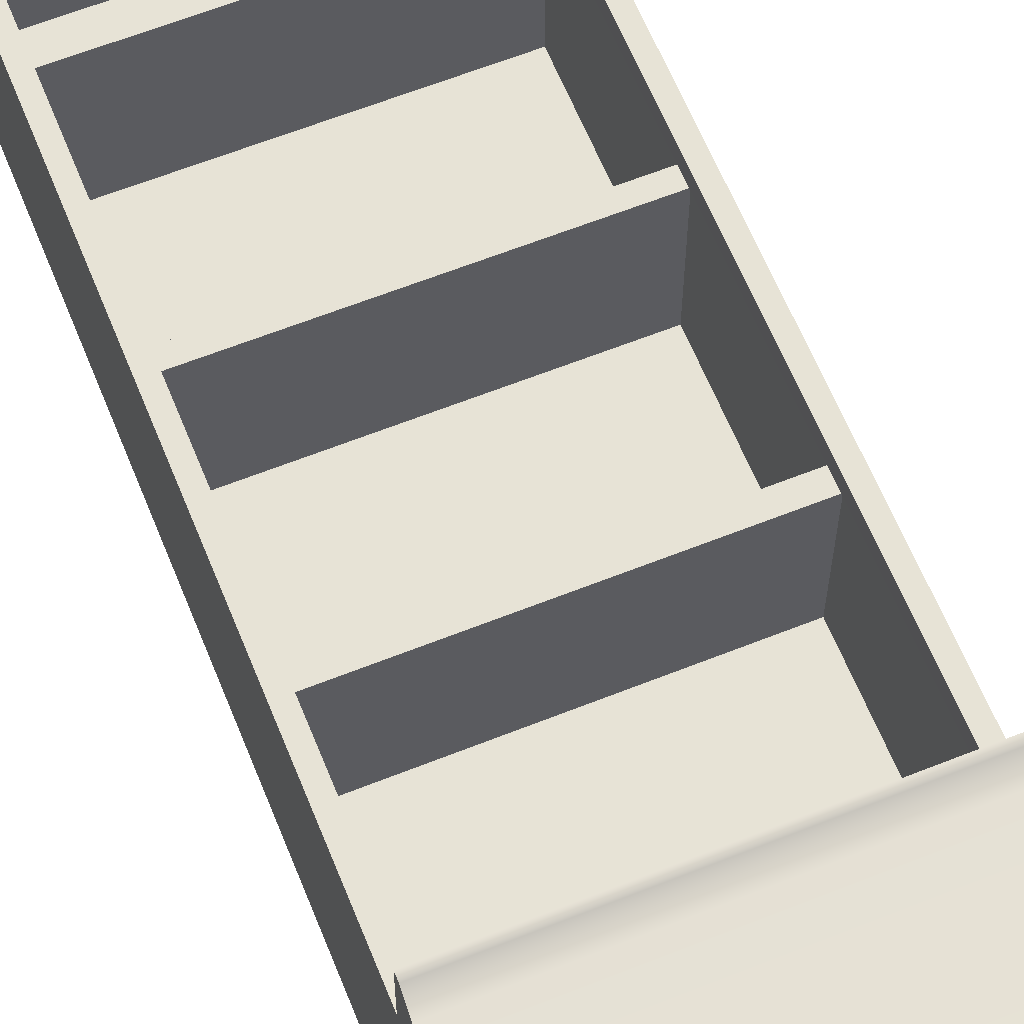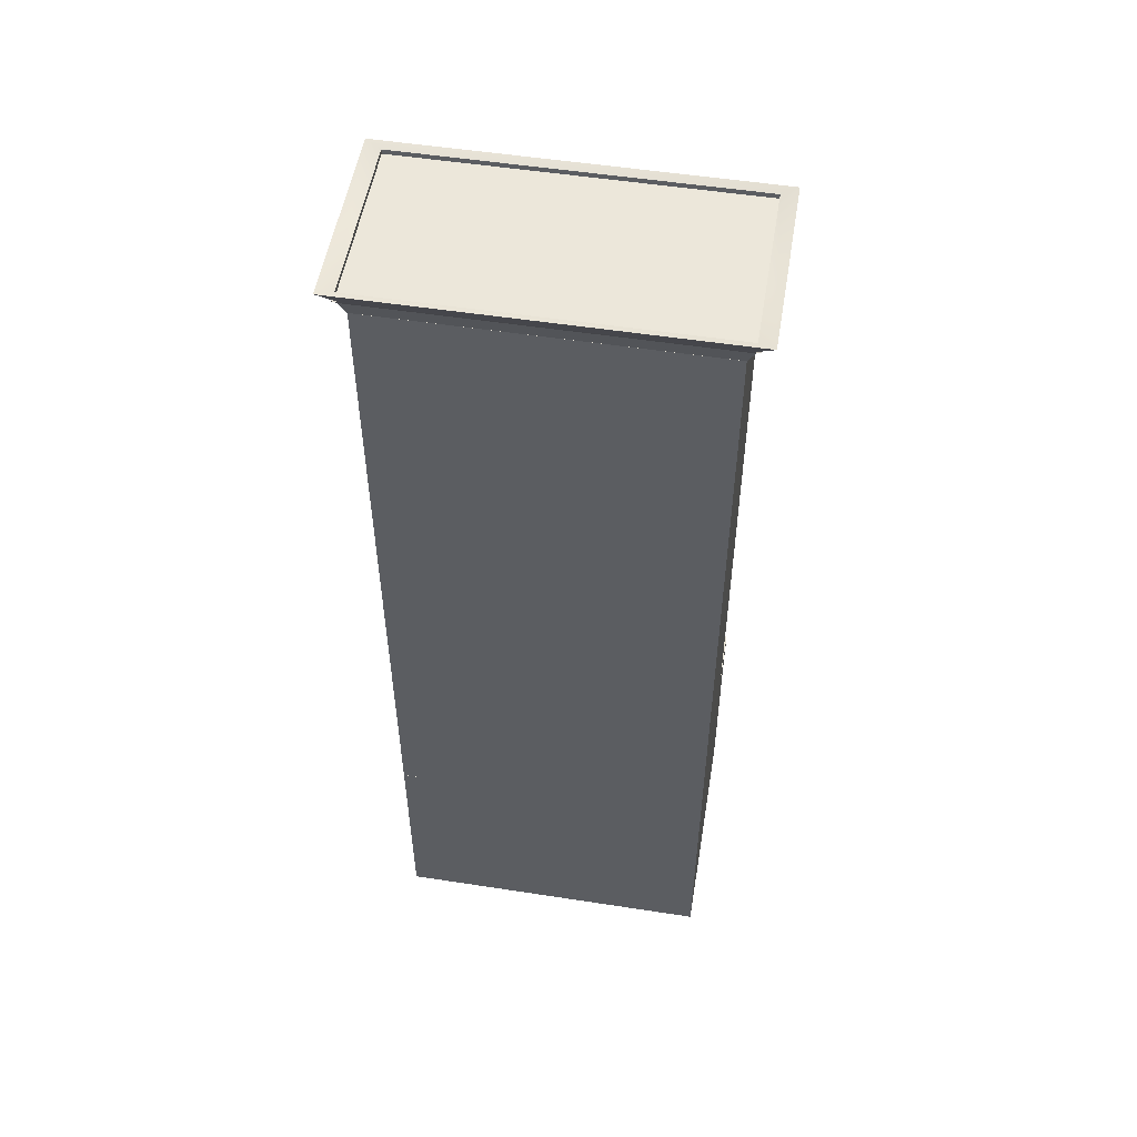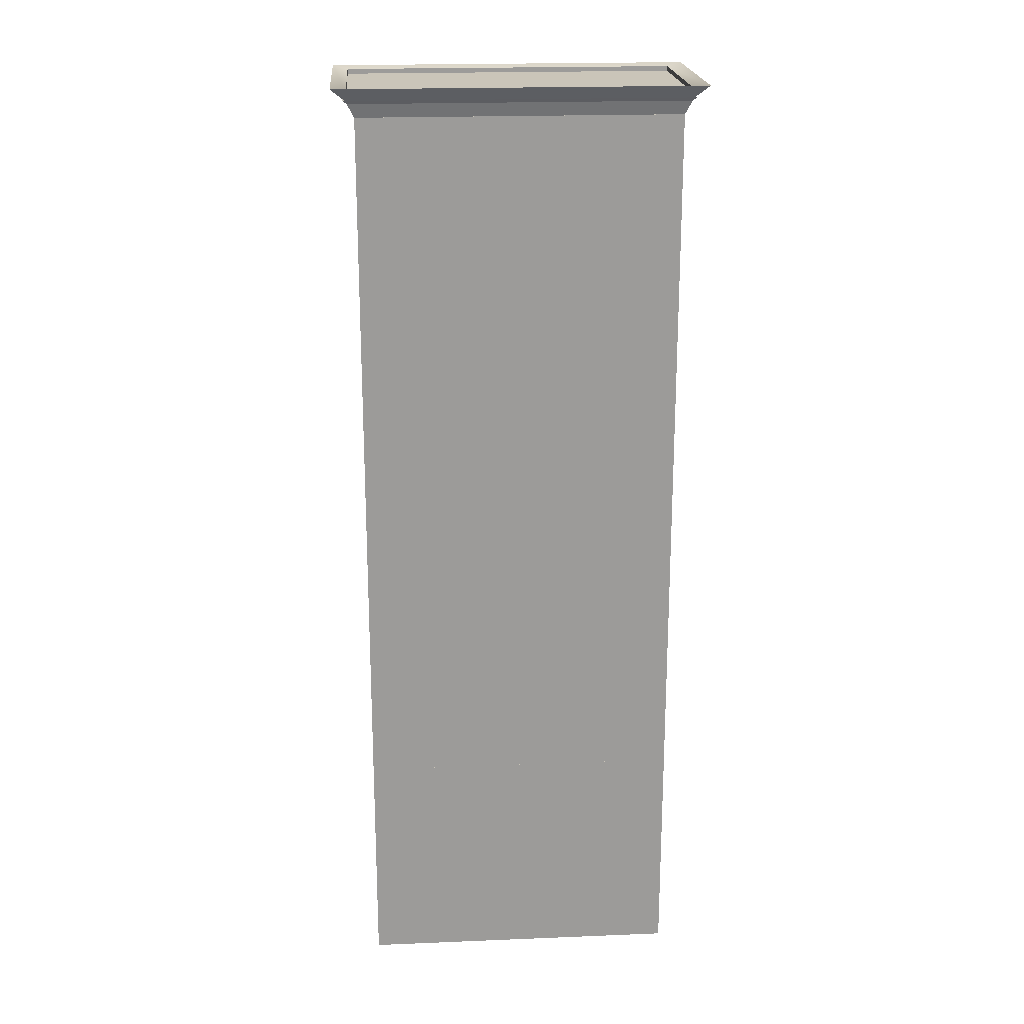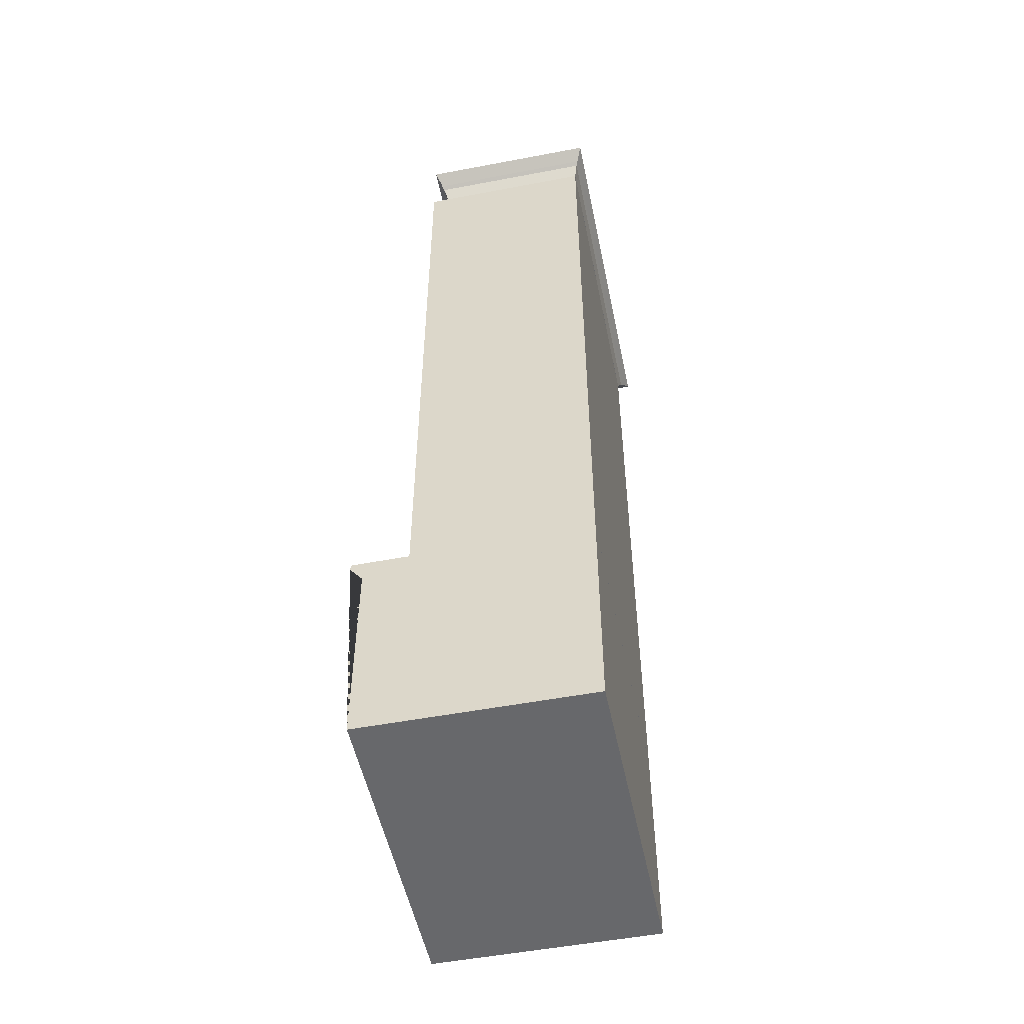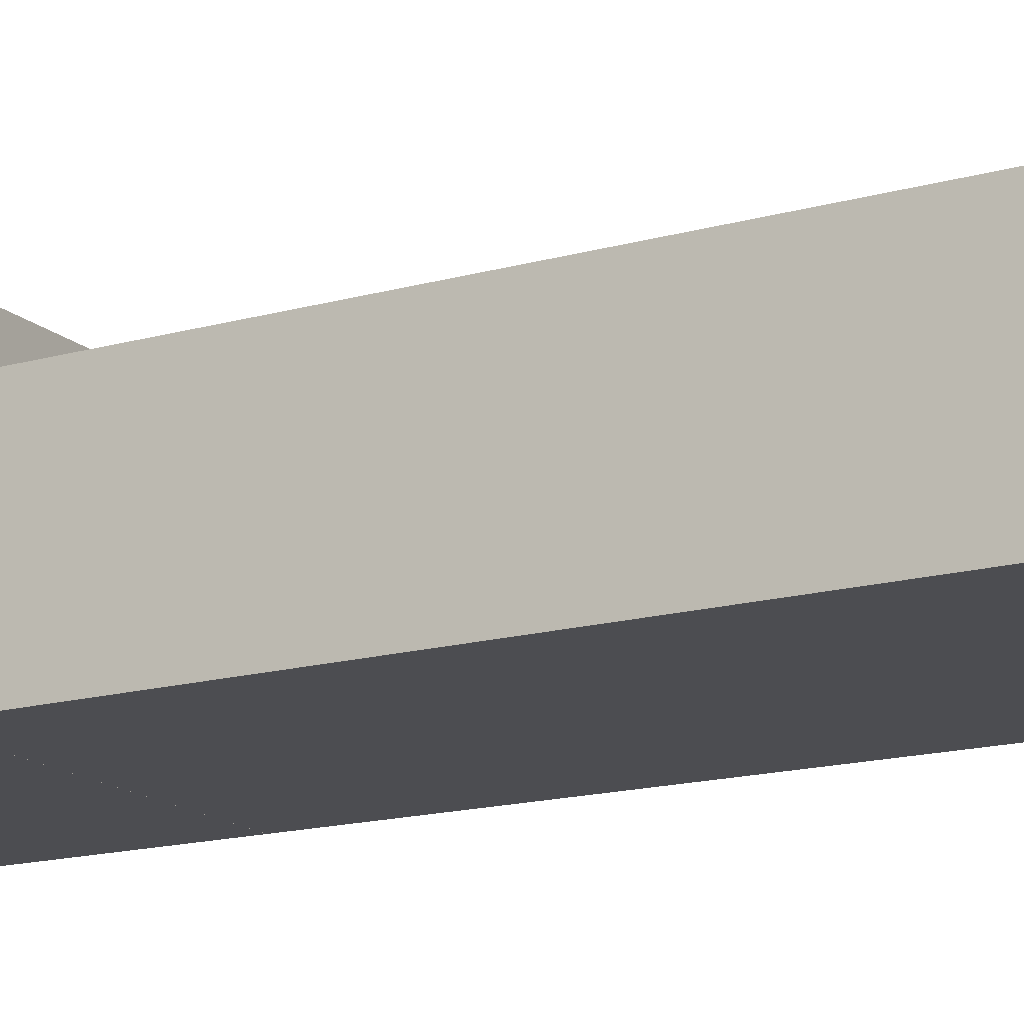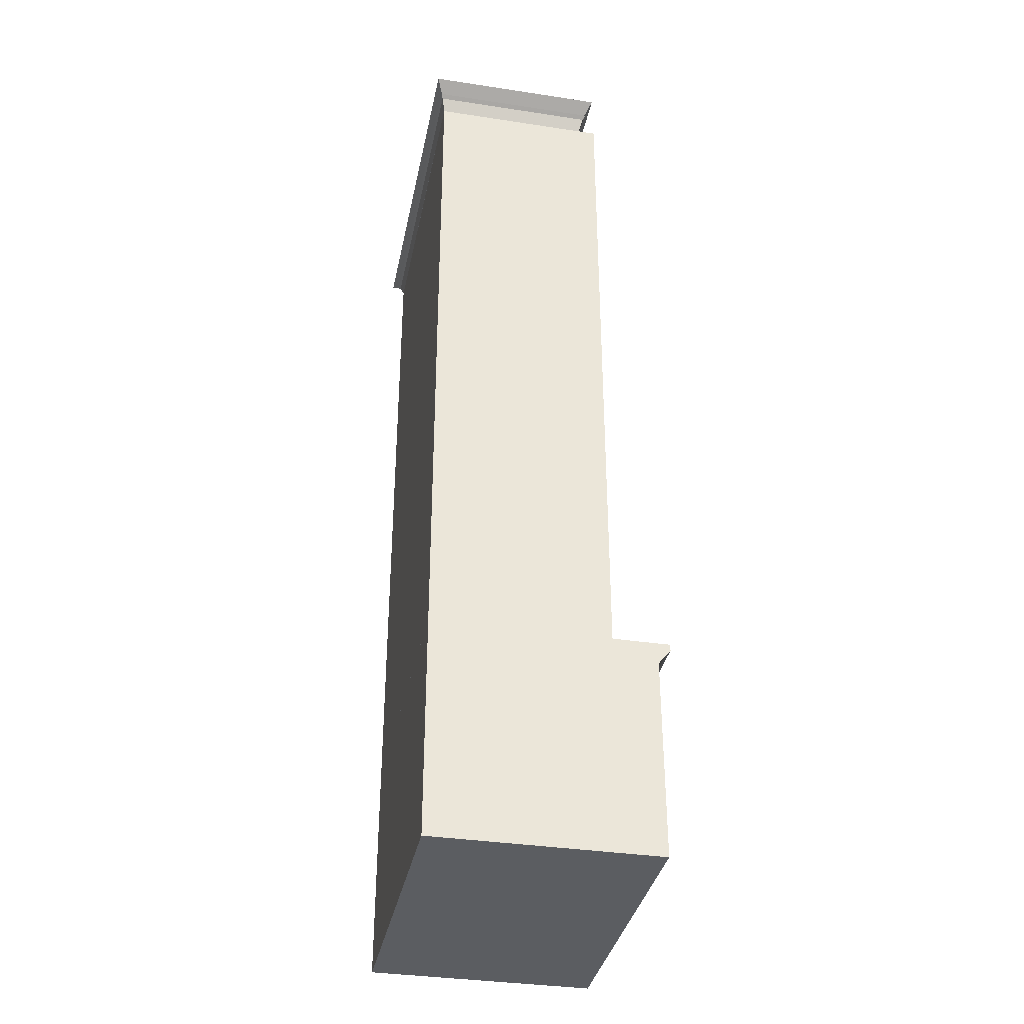
<metadata>
{"format":"obj","ext":"obj","renderer":"f3d","projection":"perspective","resolution":1024,"background":"white","views":[{"elev":62.7,"azim":-22.0,"up":"+Z"},{"elev":52.9,"azim":-170.6,"up":"+Y"},{"elev":20.6,"azim":175.8,"up":"+Y"},{"elev":-52.3,"azim":101.6,"up":"+Y"},{"elev":-16.1,"azim":120.3,"up":"+Z"},{"elev":-35.8,"azim":-101.3,"up":"+Y"}]}
</metadata>
<code>
g default
v -1.225 -0.4765 7.069
v 13.64 -0.4765 7.069
v -1.225 9.962 7.651
v 13.64 9.962 7.651
v -1.225 9.962 -3.37
v 13.64 9.962 -3.37
v -1.225 -0.4765 -3.37
v 13.64 -0.4765 -3.37
v 13.64 9.962 4.981
v -1.225 9.962 4.981
v 13.64 9.962 4.981
v -1.225 9.962 4.981
v 13.64 9.962 -3.37
v -1.225 9.962 -3.37
v 13.64 9.962 4.146
v -1.225 9.962 4.146
v 13.64 43.13 4.146
v -1.225 43.13 4.146
v 13.64 43.13 -3.37
v -1.225 43.13 -3.37
v -1.225 9.962 -3.37
v 13.64 9.962 -3.37
v -1.225 9.962 -3.37
v 13.64 9.962 -3.37
v 13.64 9.962 -3.371
v -1.225 9.962 -3.371
v 13.05 9.962 4.146
v 13.05 43.13 4.146
v -0.6356 9.962 4.146
v -0.6356 43.13 4.146
v 13.05 9.962 -2.442
v 13.05 43.13 -2.442
v -0.6356 9.962 -2.442
v -0.6356 43.13 -2.442
v 13.05 9.962 -2.442
v 13.05 43.13 -2.442
v -0.6356 9.962 -2.442
v -0.6356 43.13 -2.442
v 13.64 42.69 4.146
v -1.225 42.69 4.146
v 13.64 42.69 -3.374
v -1.225 42.69 -3.374
v -1.225 42.69 4.146
v -1.225 42.69 -3.37
v 13.64 42.69 -3.37
v 13.64 42.69 4.146
v 13.05 42.69 4.146
v 13.05 42.69 -2.442
v 13.05 42.69 -2.442
v -0.6356 42.69 -2.442
v -0.6356 42.69 -2.442
v -0.6356 42.69 4.146
v 14.14 43.47 4.397
v -1.721 43.47 4.397
v -1.536 43.32 4.303
v 13.95 43.32 4.303
v -1.536 43.32 4.303
v -1.536 43.32 -3.527
v -1.721 43.47 4.397
v -1.721 43.47 -3.62
v 13.95 43.32 -3.527
v 14.14 43.47 -3.62
v 13.95 43.32 4.303
v 14.14 43.47 4.397
v 14.68 44.02 4.672
v -2.266 44.02 4.672
v 14.68 44.02 -3.896
v -2.266 44.02 -3.896
v 13.98 43.88 4.315
v -1.56 43.88 4.315
v 13.98 43.88 -3.539
v -1.56 43.88 -3.539
v 13.98 43.66 4.315
v -1.56 43.66 4.315
v 13.98 43.66 -3.539
v -1.56 43.66 -3.539
v 13.64 8.918 7.069
v -1.225 8.918 7.069
v 13.64 9.657 7.651
v -1.225 9.657 7.651
v 13.64 9.962 4.981
v -1.225 9.962 4.981
v 13.64 9.962 4.146
v -1.225 9.962 4.146
v 13.64 42.7 4.981
v -1.225 42.7 4.981
v 13.64 42.7 4.146
v -1.225 42.7 4.146
v 12.99 9.958 4.981
v 12.99 42.7 4.981
v -0.5782 9.962 4.981
v -0.5782 42.7 4.981
v 12.99 9.958 4.168
v 12.99 42.7 4.168
v -0.5782 9.962 4.168
v -0.5782 42.7 4.168
v -0.8043 9.958 4.787
v -0.8043 42.7 4.787
v -0.8043 42.7 4.362
v -0.8043 9.958 4.362
v -0.5782 9.962 4.787
v -0.5782 42.7 4.787
v -0.5782 9.962 4.362
v -0.5782 42.7 4.362
v 12.99 42.7 4.981
v -0.5788 42.7 4.981
v 12.99 42.11 4.981
v -0.5788 42.11 4.981
v 12.99 42.11 -3.313
v -0.5788 42.11 -3.313
v 13.05 18.28 -2.442
v 13.05 19.08 -2.442
v -0.6356 19.08 -2.442
v -0.6356 18.28 -2.442
v 13.05 27.95 -2.442
v -0.6356 27.95 -2.442
v -0.6356 27.22 -2.442
v 13.05 27.22 -2.442
v 13.05 37.07 -2.442
v -0.6356 37.07 -2.442
v -0.6356 36.39 -2.442
v 13.05 36.39 -2.442
v 13.05 18.28 4.15
v 13.05 19.08 4.15
v -0.6356 19.08 4.15
v -0.6356 18.28 4.15
v 13.05 27.95 4.15
v -0.6356 27.95 4.15
v -0.6356 27.22 4.15
v 13.05 27.22 4.15
v 13.05 37.07 4.15
v -0.6356 37.07 4.15
v -0.6356 36.39 4.15
v 13.05 36.39 4.15
v 13.64 9.962 4.981
v -1.225 9.962 4.981
v 13.64 9.962 5.015
v -1.225 9.962 5.015
v 13 9.958 4.172
v 13 42.7 4.172
g pCube1
f 1 2 77 78
f 3 4 9 10
f 5 6 8 7
f 7 8 2 1
f 2 8 6 9 4 79 77
f 7 1 78 80 3 10 5
f 86 85 87 88
f 10 9 11 12
f 9 6 13 15 11
f 6 5 14 13
f 5 10 12 16 14
f 74 73 75 76
f 15 13 45 46
f 13 14 44 45
f 14 16 43 44
f 5 6 22 21
f 14 13 24 23
f 16 15 25 26
f 15 46 47 27
f 52 43 16 29
f 27 47 48 31
f 52 29 33 51
f 31 48 49 35
f 51 33 37 50
f 123 124 125 126
f 53 54 55 56
f 39 40 42 41
f 58 57 59 60
f 61 58 60 62
f 63 61 62 64
f 47 46 17 28
f 48 47 28 32
f 49 48 32 36
f 50 49 36 38
f 34 51 50 38
f 30 52 51 34
f 18 43 52 30
f 17 18 54 53
f 18 40 55 54
f 40 39 56 55
f 39 17 53 56
f 44 43 57 58
f 43 18 59 57
f 18 20 60 59
f 45 44 58 61
f 20 19 62 60
f 46 45 61 63
f 19 17 64 62
f 17 46 63 64
f 18 17 65 66
f 17 19 67 65
f 19 20 68 67
f 20 18 66 68
f 66 65 69 70
f 65 67 71 69
f 67 68 72 71
f 68 66 70 72
f 70 69 73 74
f 69 71 75 73
f 71 72 76 75
f 72 70 74 76
f 78 77 79 80
f 80 79 4 3
f 12 11 81 82
f 11 15 83 81
f 15 16 84 83
f 16 12 82 84
f 81 83 87 85
f 84 82 86 88
f 81 85 90 89
f 86 82 91 92
f 97 98 99 100
f 102 101 103 104
f 90 94 99 98
f 93 89 97 100
f 92 91 101 102
f 91 95 103 101
f 95 96 104 103
f 96 92 102 104
f 85 86 106 105
f 105 106 108 107
f 107 108 110 109
f 35 49 112 111
f 127 128 129 130
f 50 37 114 113
f 37 35 111 114
f 131 132 133 134
f 50 113 117 116
f 113 112 118 117
f 112 49 115 118
f 49 50 120 119
f 50 116 121 120
f 116 115 122 121
f 115 49 119 122
f 111 112 124 123
f 112 113 125 124
f 113 114 126 125
f 114 111 123 126
f 115 116 128 127
f 116 117 129 128
f 117 118 130 129
f 118 115 127 130
f 119 120 132 131
f 120 121 133 132
f 121 122 134 133
f 122 119 131 134
f 9 10 136 135
f 15 16 138 137
f 89 90 140 139

</code>
